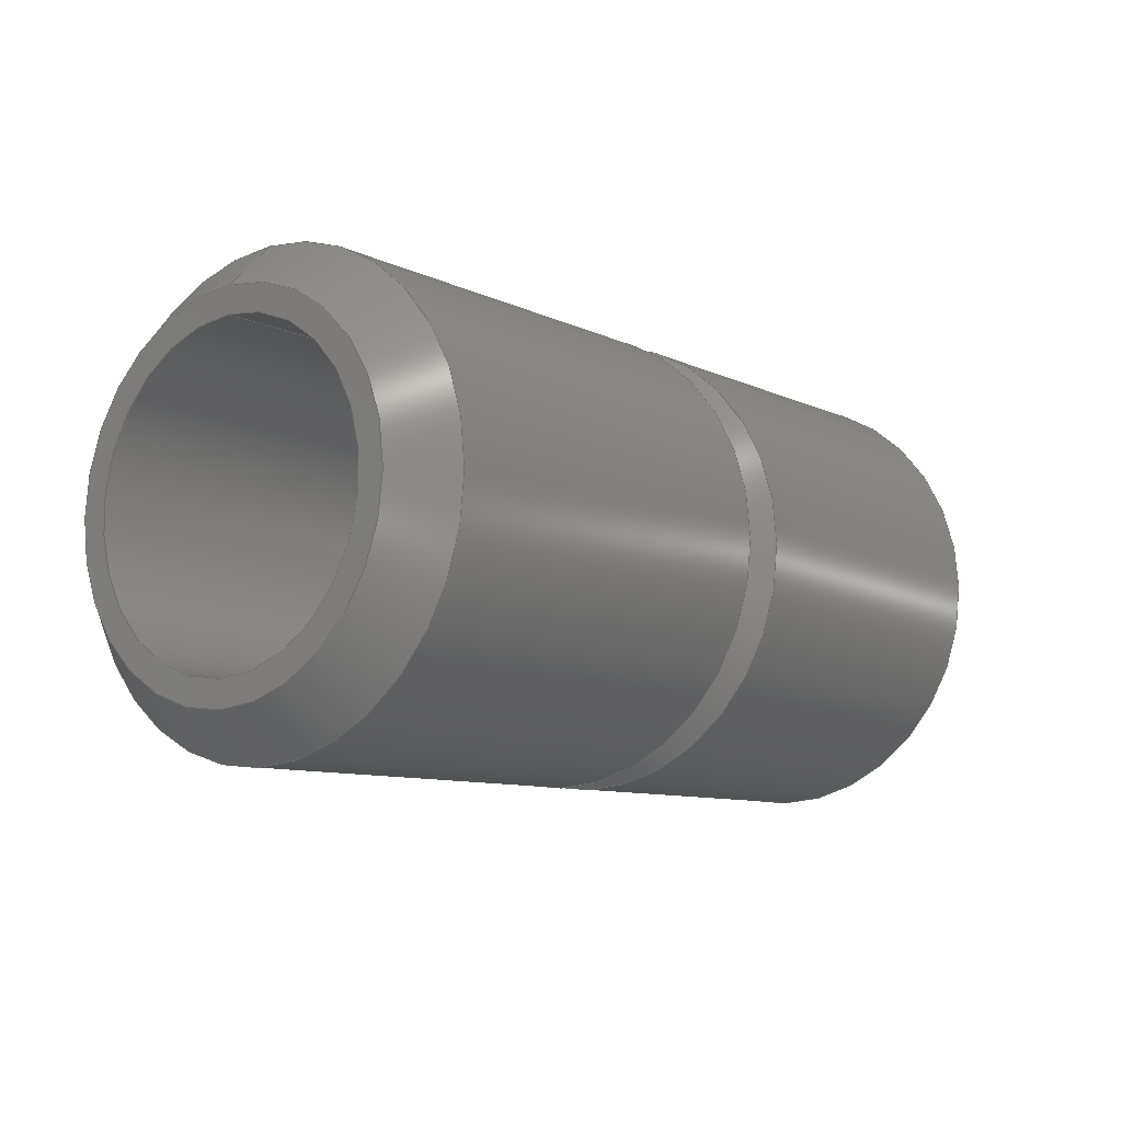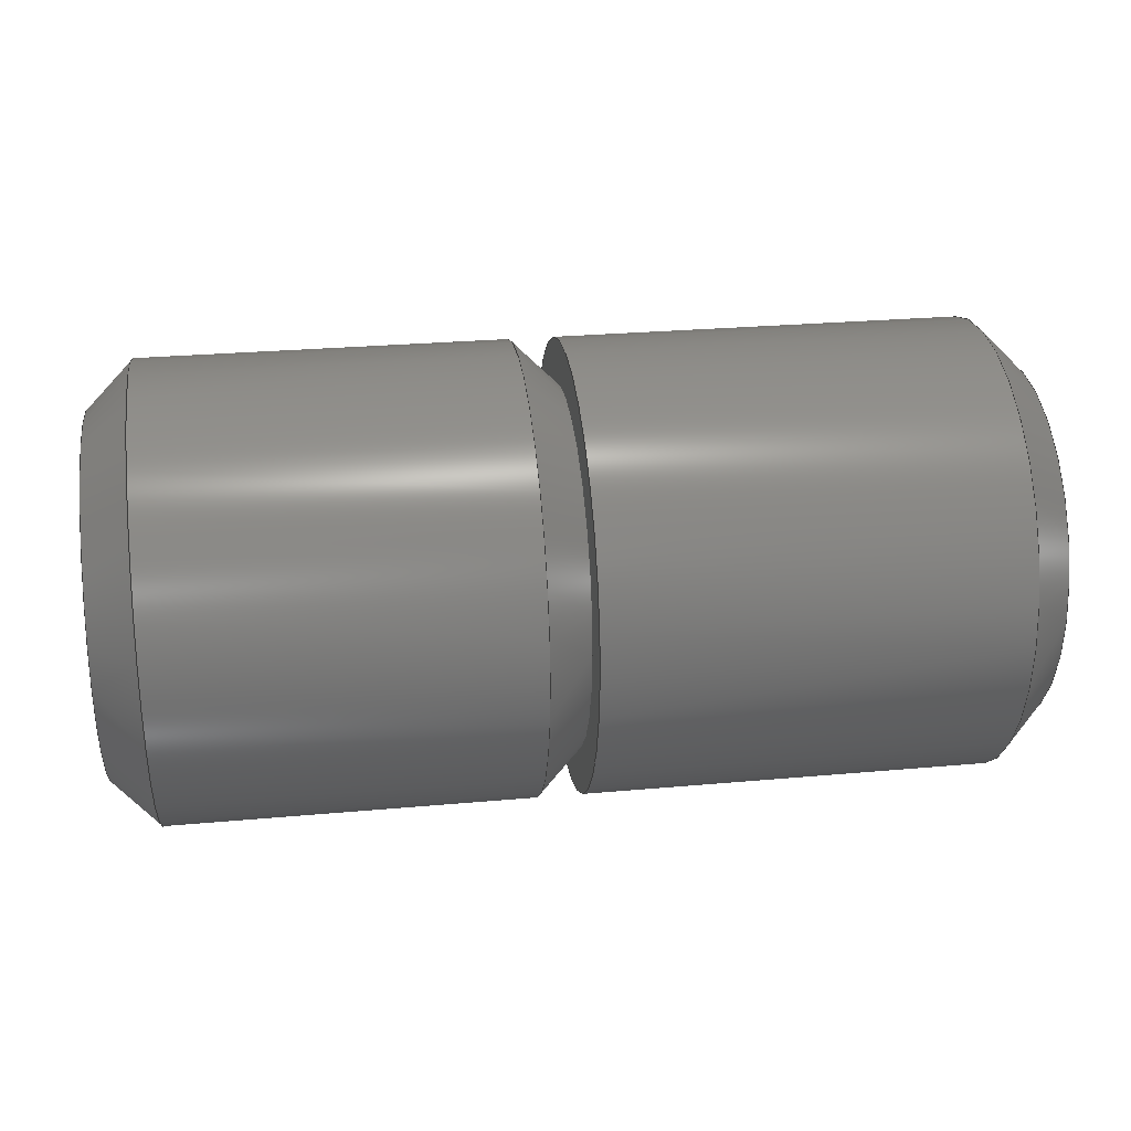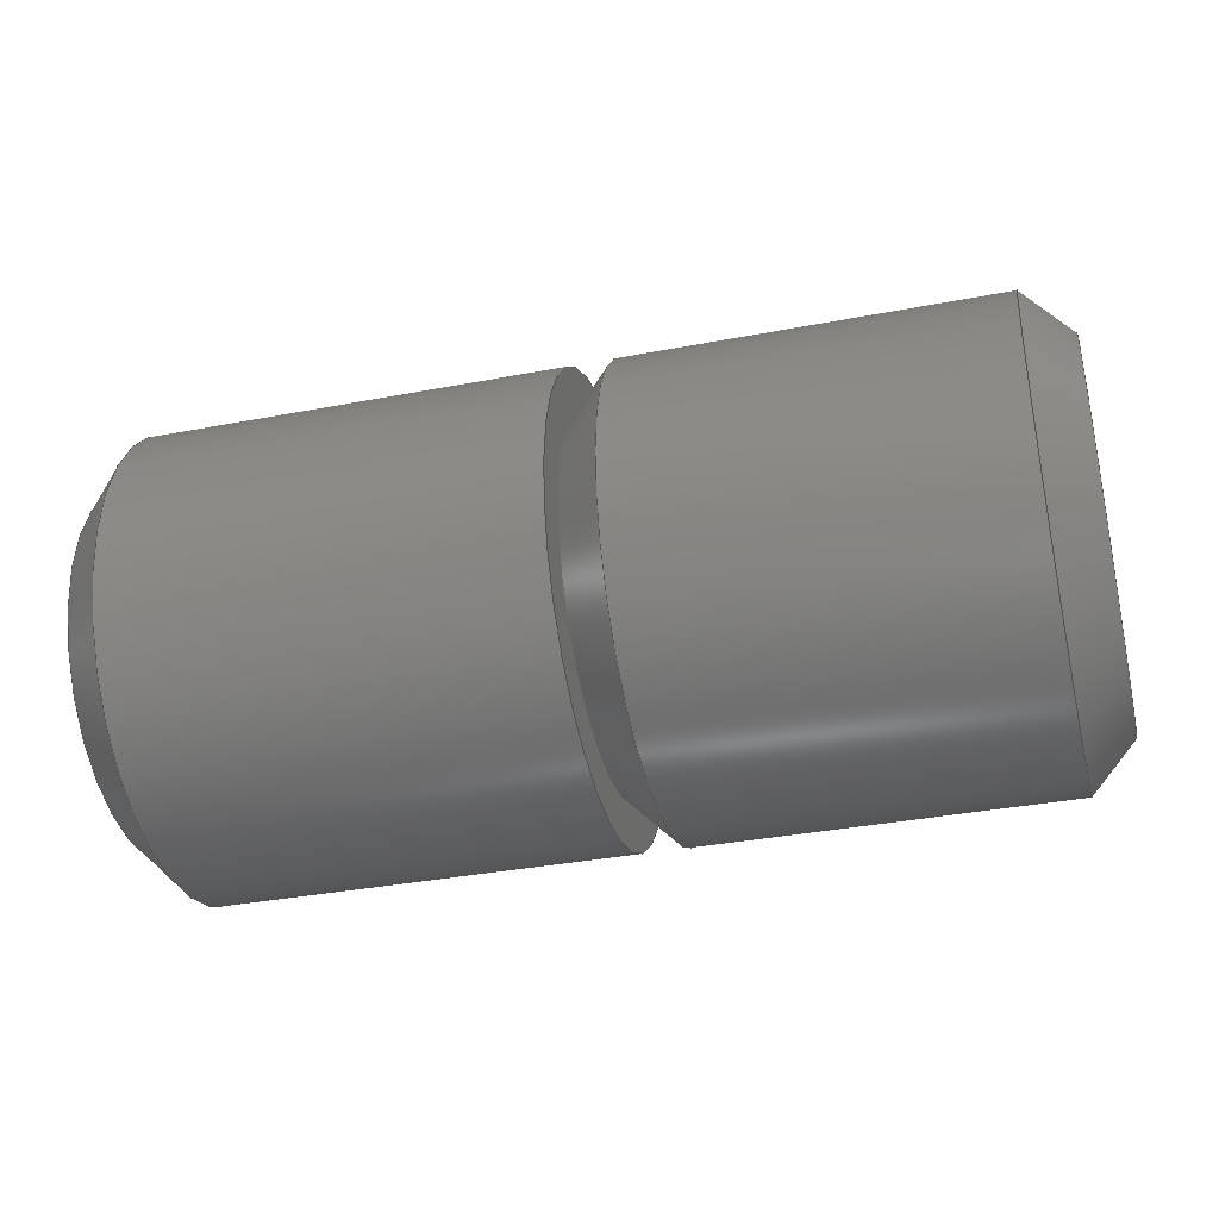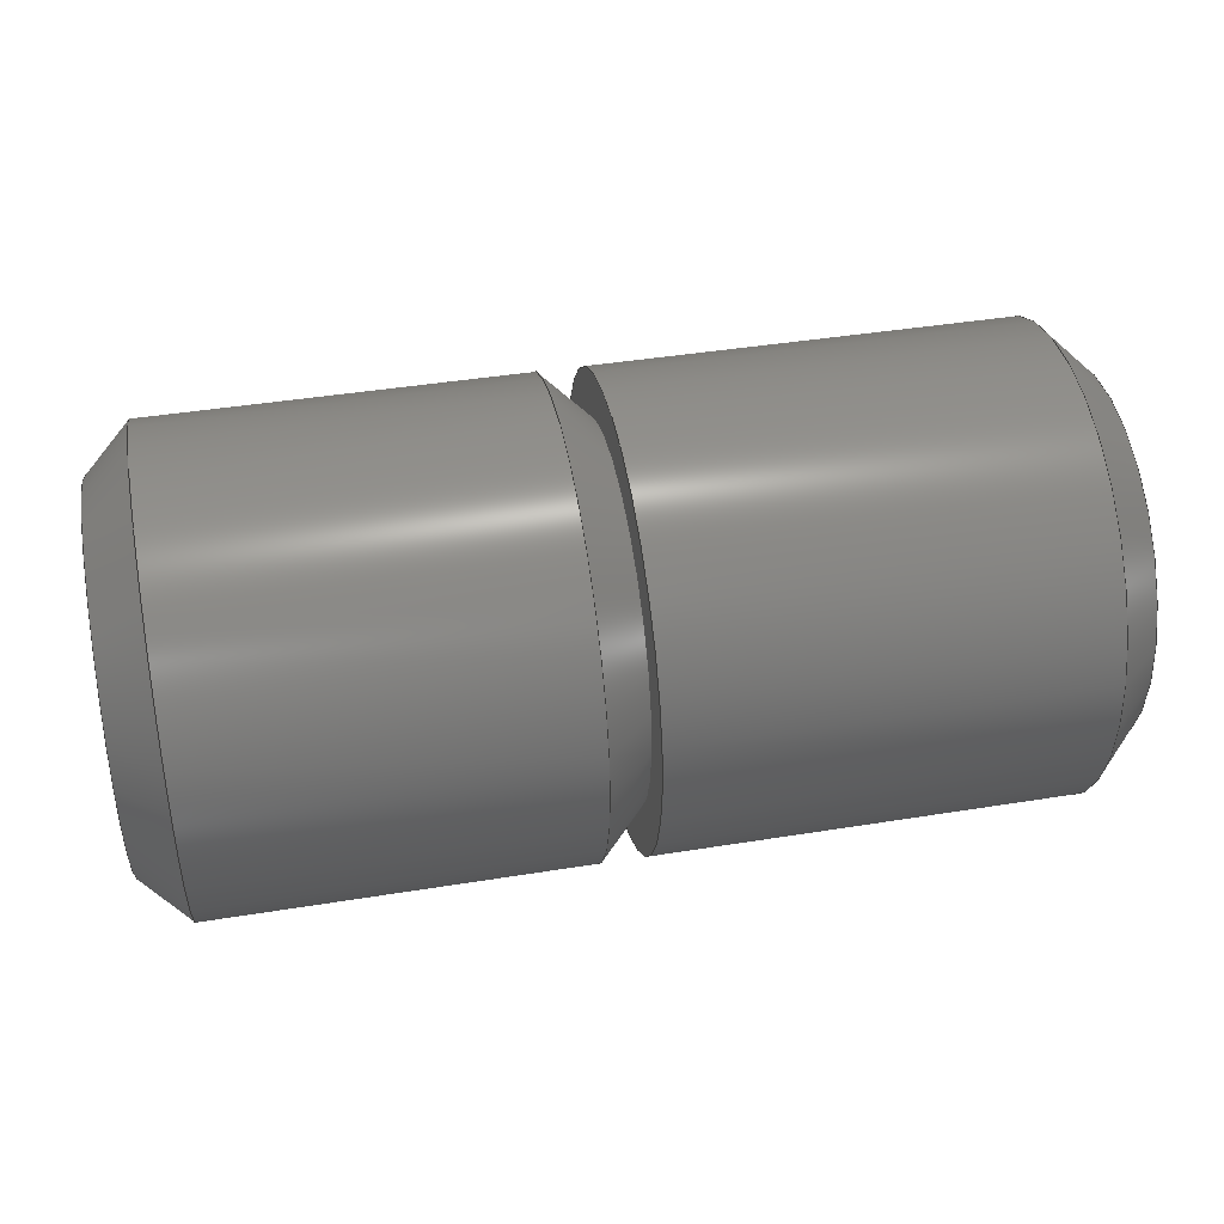
<metadata>
{"format":"step","ext":"stp","renderer":"f3d","projection":"perspective","resolution":1024,"background":"white","views":[{"elev":-9.1,"azim":-51.5,"up":"+Z"},{"elev":27.4,"azim":172.1,"up":"+Y"},{"elev":-35.6,"azim":14.2,"up":"+Z"},{"elev":42.8,"azim":169.1,"up":"+Y"}]}
</metadata>
<code>
ISO-10303-21;
DATA;
#1=MECHANICAL_DESIGN_GEOMETRIC_PRESENTATION_REPRESENTATION('',(#4),#306);
#2=SHAPE_REPRESENTATION_RELATIONSHIP('SRR','None',#316,#3);
#3=ADVANCED_BREP_SHAPE_REPRESENTATION('',(#5),#305);
#4=STYLED_ITEM('',(#325),#5);
#5=MANIFOLD_SOLID_BREP('Body1',#158);
#6=CONICAL_SURFACE('',#181,0.3375,0.7854);
#7=CONICAL_SURFACE('',#190,0.3375,0.7854);
#8=CONICAL_SURFACE('',#196,0.3375,0.7854);
#9=FACE_BOUND('',#26,.T.);
#10=FACE_BOUND('',#28,.T.);
#11=FACE_BOUND('',#32,.T.);
#12=PLANE('',#175);
#13=PLANE('',#178);
#14=PLANE('',#187);
#15=FACE_OUTER_BOUND('',#24,.T.);
#16=FACE_OUTER_BOUND('',#25,.T.);
#17=FACE_OUTER_BOUND('',#27,.T.);
#18=FACE_OUTER_BOUND('',#29,.T.);
#19=FACE_OUTER_BOUND('',#30,.T.);
#20=FACE_OUTER_BOUND('',#31,.T.);
#21=FACE_OUTER_BOUND('',#33,.T.);
#22=FACE_OUTER_BOUND('',#34,.T.);
#23=FACE_OUTER_BOUND('',#35,.T.);
#24=EDGE_LOOP('',(#102,#103,#104,#105));
#25=EDGE_LOOP('',(#106,#107));
#26=EDGE_LOOP('',(#108));
#27=EDGE_LOOP('',(#109,#110));
#28=EDGE_LOOP('',(#111));
#29=EDGE_LOOP('',(#112,#113,#114,#115,#116,#117));
#30=EDGE_LOOP('',(#118,#119,#120,#121,#122,#123));
#31=EDGE_LOOP('',(#124,#125));
#32=EDGE_LOOP('',(#126,#127));
#33=EDGE_LOOP('',(#128,#129,#130,#131,#132,#133));
#34=EDGE_LOOP('',(#134,#135,#136,#137,#138,#139));
#35=EDGE_LOOP('',(#140,#141,#142,#143,#144,#145));
#36=LINE('',#260,#42);
#37=LINE('',#277,#43);
#38=LINE('',#283,#44);
#39=LINE('',#294,#45);
#40=LINE('',#300,#46);
#41=LINE('',#302,#47);
#42=VECTOR('',#203,0.2578);
#43=VECTOR('',#224,0.3375);
#44=VECTOR('',#231,0.375);
#45=VECTOR('',#244,0.3375);
#46=VECTOR('',#251,0.375);
#47=VECTOR('',#254,0.3375);
#48=CIRCLE('',#173,0.2578);
#49=CIRCLE('',#174,0.2578);
#50=CIRCLE('',#176,0.3);
#51=CIRCLE('',#177,0.3);
#52=CIRCLE('',#179,0.3);
#53=CIRCLE('',#180,0.3);
#54=CIRCLE('',#182,0.375);
#55=CIRCLE('',#183,0.375);
#56=CIRCLE('',#185,0.375);
#57=CIRCLE('',#186,0.375);
#58=CIRCLE('',#188,0.3);
#59=CIRCLE('',#189,0.3);
#60=CIRCLE('',#191,0.375);
#61=CIRCLE('',#192,0.375);
#62=CIRCLE('',#194,0.375);
#63=CIRCLE('',#195,0.375);
#64=VERTEX_POINT('',#257);
#65=VERTEX_POINT('',#259);
#66=VERTEX_POINT('',#263);
#67=VERTEX_POINT('',#264);
#68=VERTEX_POINT('',#268);
#69=VERTEX_POINT('',#269);
#70=VERTEX_POINT('',#273);
#71=VERTEX_POINT('',#274);
#72=VERTEX_POINT('',#279);
#73=VERTEX_POINT('',#280);
#74=VERTEX_POINT('',#285);
#75=VERTEX_POINT('',#286);
#76=VERTEX_POINT('',#290);
#77=VERTEX_POINT('',#291);
#78=VERTEX_POINT('',#296);
#79=VERTEX_POINT('',#297);
#80=EDGE_CURVE('',#64,#64,#48,.T.);
#81=EDGE_CURVE('',#64,#65,#36,.T.);
#82=EDGE_CURVE('',#65,#65,#49,.T.);
#83=EDGE_CURVE('',#66,#67,#50,.T.);
#84=EDGE_CURVE('',#67,#66,#51,.T.);
#85=EDGE_CURVE('',#68,#69,#52,.T.);
#86=EDGE_CURVE('',#69,#68,#53,.T.);
#87=EDGE_CURVE('',#70,#71,#54,.T.);
#88=EDGE_CURVE('',#71,#70,#55,.T.);
#89=EDGE_CURVE('',#71,#69,#37,.T.);
#90=EDGE_CURVE('',#72,#73,#56,.T.);
#91=EDGE_CURVE('',#73,#72,#57,.T.);
#92=EDGE_CURVE('',#73,#71,#38,.T.);
#93=EDGE_CURVE('',#74,#75,#58,.T.);
#94=EDGE_CURVE('',#75,#74,#59,.T.);
#95=EDGE_CURVE('',#76,#77,#60,.T.);
#96=EDGE_CURVE('',#77,#76,#61,.T.);
#97=EDGE_CURVE('',#77,#75,#39,.T.);
#98=EDGE_CURVE('',#78,#79,#62,.T.);
#99=EDGE_CURVE('',#79,#78,#63,.T.);
#100=EDGE_CURVE('',#79,#77,#40,.T.);
#101=EDGE_CURVE('',#67,#79,#41,.T.);
#102=ORIENTED_EDGE('',*,*,#80,.F.);
#103=ORIENTED_EDGE('',*,*,#81,.T.);
#104=ORIENTED_EDGE('',*,*,#82,.F.);
#105=ORIENTED_EDGE('',*,*,#81,.F.);
#106=ORIENTED_EDGE('',*,*,#83,.T.);
#107=ORIENTED_EDGE('',*,*,#84,.T.);
#108=ORIENTED_EDGE('',*,*,#82,.T.);
#109=ORIENTED_EDGE('',*,*,#85,.F.);
#110=ORIENTED_EDGE('',*,*,#86,.F.);
#111=ORIENTED_EDGE('',*,*,#80,.T.);
#112=ORIENTED_EDGE('',*,*,#87,.F.);
#113=ORIENTED_EDGE('',*,*,#88,.F.);
#114=ORIENTED_EDGE('',*,*,#89,.T.);
#115=ORIENTED_EDGE('',*,*,#86,.T.);
#116=ORIENTED_EDGE('',*,*,#85,.T.);
#117=ORIENTED_EDGE('',*,*,#89,.F.);
#118=ORIENTED_EDGE('',*,*,#90,.F.);
#119=ORIENTED_EDGE('',*,*,#91,.F.);
#120=ORIENTED_EDGE('',*,*,#92,.T.);
#121=ORIENTED_EDGE('',*,*,#88,.T.);
#122=ORIENTED_EDGE('',*,*,#87,.T.);
#123=ORIENTED_EDGE('',*,*,#92,.F.);
#124=ORIENTED_EDGE('',*,*,#90,.T.);
#125=ORIENTED_EDGE('',*,*,#91,.T.);
#126=ORIENTED_EDGE('',*,*,#93,.F.);
#127=ORIENTED_EDGE('',*,*,#94,.F.);
#128=ORIENTED_EDGE('',*,*,#95,.F.);
#129=ORIENTED_EDGE('',*,*,#96,.F.);
#130=ORIENTED_EDGE('',*,*,#97,.T.);
#131=ORIENTED_EDGE('',*,*,#94,.T.);
#132=ORIENTED_EDGE('',*,*,#93,.T.);
#133=ORIENTED_EDGE('',*,*,#97,.F.);
#134=ORIENTED_EDGE('',*,*,#98,.F.);
#135=ORIENTED_EDGE('',*,*,#99,.F.);
#136=ORIENTED_EDGE('',*,*,#100,.T.);
#137=ORIENTED_EDGE('',*,*,#96,.T.);
#138=ORIENTED_EDGE('',*,*,#95,.T.);
#139=ORIENTED_EDGE('',*,*,#100,.F.);
#140=ORIENTED_EDGE('',*,*,#83,.F.);
#141=ORIENTED_EDGE('',*,*,#84,.F.);
#142=ORIENTED_EDGE('',*,*,#101,.T.);
#143=ORIENTED_EDGE('',*,*,#99,.T.);
#144=ORIENTED_EDGE('',*,*,#98,.T.);
#145=ORIENTED_EDGE('',*,*,#101,.F.);
#146=CYLINDRICAL_SURFACE('',#172,0.2578);
#147=CYLINDRICAL_SURFACE('',#184,0.375);
#148=CYLINDRICAL_SURFACE('',#193,0.375);
#149=ADVANCED_FACE('',(#15),#146,.F.);
#150=ADVANCED_FACE('',(#16,#9),#12,.T.);
#151=ADVANCED_FACE('',(#17,#10),#13,.T.);
#152=ADVANCED_FACE('',(#18),#6,.T.);
#153=ADVANCED_FACE('',(#19),#147,.T.);
#154=ADVANCED_FACE('',(#20,#11),#14,.T.);
#155=ADVANCED_FACE('',(#21),#7,.T.);
#156=ADVANCED_FACE('',(#22),#148,.T.);
#157=ADVANCED_FACE('',(#23),#8,.T.);
#158=CLOSED_SHELL('',(#149,#150,#151,#152,#153,#154,#155,#156,#157));
#159=DERIVED_UNIT_ELEMENT(#161,1);
#160=DERIVED_UNIT_ELEMENT(#310,3);
#161=(
MASS_UNIT()
NAMED_UNIT(*)
SI_UNIT(.KILO.,.GRAM.)
);
#162=DERIVED_UNIT((#159,#160));
#163=MEASURE_REPRESENTATION_ITEM('density measure',
POSITIVE_RATIO_MEASURE(7850),#162);
#164=PROPERTY_DEFINITION_REPRESENTATION(#169,#166);
#165=PROPERTY_DEFINITION_REPRESENTATION(#170,#167);
#166=REPRESENTATION('material name',(#168),#305);
#167=REPRESENTATION('density',(#163),#305);
#168=DESCRIPTIVE_REPRESENTATION_ITEM('Steel','Steel');
#169=PROPERTY_DEFINITION('material property','material name',#318);
#170=PROPERTY_DEFINITION('material property','density of part',#318);
#171=AXIS2_PLACEMENT_3D('placement',#255,#197,#198);
#172=AXIS2_PLACEMENT_3D('',#256,#199,#200);
#173=AXIS2_PLACEMENT_3D('',#258,#201,#202);
#174=AXIS2_PLACEMENT_3D('',#261,#204,#205);
#175=AXIS2_PLACEMENT_3D('',#262,#206,#207);
#176=AXIS2_PLACEMENT_3D('',#265,#208,#209);
#177=AXIS2_PLACEMENT_3D('',#266,#210,#211);
#178=AXIS2_PLACEMENT_3D('',#267,#212,#213);
#179=AXIS2_PLACEMENT_3D('',#270,#214,#215);
#180=AXIS2_PLACEMENT_3D('',#271,#216,#217);
#181=AXIS2_PLACEMENT_3D('',#272,#218,#219);
#182=AXIS2_PLACEMENT_3D('',#275,#220,#221);
#183=AXIS2_PLACEMENT_3D('',#276,#222,#223);
#184=AXIS2_PLACEMENT_3D('',#278,#225,#226);
#185=AXIS2_PLACEMENT_3D('',#281,#227,#228);
#186=AXIS2_PLACEMENT_3D('',#282,#229,#230);
#187=AXIS2_PLACEMENT_3D('',#284,#232,#233);
#188=AXIS2_PLACEMENT_3D('',#287,#234,#235);
#189=AXIS2_PLACEMENT_3D('',#288,#236,#237);
#190=AXIS2_PLACEMENT_3D('',#289,#238,#239);
#191=AXIS2_PLACEMENT_3D('',#292,#240,#241);
#192=AXIS2_PLACEMENT_3D('',#293,#242,#243);
#193=AXIS2_PLACEMENT_3D('',#295,#245,#246);
#194=AXIS2_PLACEMENT_3D('',#298,#247,#248);
#195=AXIS2_PLACEMENT_3D('',#299,#249,#250);
#196=AXIS2_PLACEMENT_3D('',#301,#252,#253);
#197=DIRECTION('axis',(0,0,1));
#198=DIRECTION('refdir',(1,0,0));
#199=DIRECTION('center_axis',(1,0,0));
#200=DIRECTION('ref_axis',(0,0,-1));
#201=DIRECTION('center_axis',(1,0,0));
#202=DIRECTION('ref_axis',(0,0,-1));
#203=DIRECTION('',(1,0,0));
#204=DIRECTION('center_axis',(-1,0,0));
#205=DIRECTION('ref_axis',(0,0,-1));
#206=DIRECTION('center_axis',(1,0,0));
#207=DIRECTION('ref_axis',(0,0,-1));
#208=DIRECTION('center_axis',(1,0,0));
#209=DIRECTION('ref_axis',(0,0,-1));
#210=DIRECTION('center_axis',(1,0,0));
#211=DIRECTION('ref_axis',(0,0,-1));
#212=DIRECTION('center_axis',(-1,0,0));
#213=DIRECTION('ref_axis',(0,0,1));
#214=DIRECTION('center_axis',(1,0,0));
#215=DIRECTION('ref_axis',(0,0,-1));
#216=DIRECTION('center_axis',(1,0,0));
#217=DIRECTION('ref_axis',(0,0,-1));
#218=DIRECTION('center_axis',(1,0,0));
#219=DIRECTION('ref_axis',(0,0,-1));
#220=DIRECTION('center_axis',(1,0,0));
#221=DIRECTION('ref_axis',(0,0,-1));
#222=DIRECTION('center_axis',(1,0,0));
#223=DIRECTION('ref_axis',(0,0,-1));
#224=DIRECTION('',(-0.7071,8.66e-17,-0.7071));
#225=DIRECTION('center_axis',(1,0,0));
#226=DIRECTION('ref_axis',(0,0,-1));
#227=DIRECTION('center_axis',(1,0,0));
#228=DIRECTION('ref_axis',(0,0,-1));
#229=DIRECTION('center_axis',(1,0,0));
#230=DIRECTION('ref_axis',(0,0,-1));
#231=DIRECTION('',(-1,0,0));
#232=DIRECTION('center_axis',(1,0,0));
#233=DIRECTION('ref_axis',(0,0,-1));
#234=DIRECTION('center_axis',(1,0,0));
#235=DIRECTION('ref_axis',(0,0,-1));
#236=DIRECTION('center_axis',(1,0,0));
#237=DIRECTION('ref_axis',(0,0,-1));
#238=DIRECTION('center_axis',(1,0,0));
#239=DIRECTION('ref_axis',(0,0,-1));
#240=DIRECTION('center_axis',(1,0,0));
#241=DIRECTION('ref_axis',(0,0,-1));
#242=DIRECTION('center_axis',(1,0,0));
#243=DIRECTION('ref_axis',(0,0,-1));
#244=DIRECTION('',(-0.7071,8.66e-17,-0.7071));
#245=DIRECTION('center_axis',(1,0,0));
#246=DIRECTION('ref_axis',(0,0,-1));
#247=DIRECTION('center_axis',(1,0,0));
#248=DIRECTION('ref_axis',(0,0,-1));
#249=DIRECTION('center_axis',(1,0,0));
#250=DIRECTION('ref_axis',(0,0,-1));
#251=DIRECTION('',(-1,0,0));
#252=DIRECTION('center_axis',(-1,0,0));
#253=DIRECTION('ref_axis',(0,0,-1));
#254=DIRECTION('',(-0.7071,-8.66e-17,0.7071));
#255=CARTESIAN_POINT('',(0,0,0));
#256=CARTESIAN_POINT('Origin',(-0.75,0,2.185e-17));
#257=CARTESIAN_POINT('',(-0.75,3.157e-17,0.2578));
#258=CARTESIAN_POINT('Origin',(-0.75,0,2.185e-17));
#259=CARTESIAN_POINT('',(0.75,3.157e-17,0.2578));
#260=CARTESIAN_POINT('',(-0.75,-3.157e-17,0.2578));
#261=CARTESIAN_POINT('Origin',(0.75,0,2.185e-17));
#262=CARTESIAN_POINT('Origin',(0.75,0,-1.35e-31));
#263=CARTESIAN_POINT('',(0.75,0,-0.3));
#264=CARTESIAN_POINT('',(0.75,-3.674e-17,0.3));
#265=CARTESIAN_POINT('Origin',(0.75,0,0));
#266=CARTESIAN_POINT('Origin',(0.75,0,0));
#267=CARTESIAN_POINT('Origin',(-0.75,0,-0.3));
#268=CARTESIAN_POINT('',(-0.75,0,-0.3));
#269=CARTESIAN_POINT('',(-0.75,-3.674e-17,0.3));
#270=CARTESIAN_POINT('Origin',(-0.75,0,0));
#271=CARTESIAN_POINT('Origin',(-0.75,0,0));
#272=CARTESIAN_POINT('Origin',(-0.7125,0,0));
#273=CARTESIAN_POINT('',(-0.675,0,-0.375));
#274=CARTESIAN_POINT('',(-0.675,-4.592e-17,0.375));
#275=CARTESIAN_POINT('Origin',(-0.675,0,0));
#276=CARTESIAN_POINT('Origin',(-0.675,0,0));
#277=CARTESIAN_POINT('',(-0.7125,-4.133e-17,0.3375));
#278=CARTESIAN_POINT('Origin',(-0.3375,0,0));
#279=CARTESIAN_POINT('',(-6.748e-32,0,-0.375));
#280=CARTESIAN_POINT('',(0,-4.592e-17,0.375));
#281=CARTESIAN_POINT('Origin',(0,0,0));
#282=CARTESIAN_POINT('Origin',(0,0,0));
#283=CARTESIAN_POINT('',(-0.3375,-4.592e-17,0.375));
#284=CARTESIAN_POINT('Origin',(-5.399e-32,0,-0.3));
#285=CARTESIAN_POINT('',(-5.399e-32,0,-0.3));
#286=CARTESIAN_POINT('',(0,-3.674e-17,0.3));
#287=CARTESIAN_POINT('Origin',(0,0,0));
#288=CARTESIAN_POINT('Origin',(0,0,0));
#289=CARTESIAN_POINT('Origin',(0.0375,0,0));
#290=CARTESIAN_POINT('',(0.075,0,-0.375));
#291=CARTESIAN_POINT('',(0.075,-4.592e-17,0.375));
#292=CARTESIAN_POINT('Origin',(0.075,0,0));
#293=CARTESIAN_POINT('Origin',(0.075,0,0));
#294=CARTESIAN_POINT('',(0.0375,-4.133e-17,0.3375));
#295=CARTESIAN_POINT('Origin',(0.375,0,0));
#296=CARTESIAN_POINT('',(0.675,0,-0.375));
#297=CARTESIAN_POINT('',(0.675,-4.592e-17,0.375));
#298=CARTESIAN_POINT('Origin',(0.675,0,0));
#299=CARTESIAN_POINT('Origin',(0.675,0,0));
#300=CARTESIAN_POINT('',(0.375,-4.592e-17,0.375));
#301=CARTESIAN_POINT('Origin',(0.7125,0,0));
#302=CARTESIAN_POINT('',(0.7125,-4.133e-17,0.3375));
#303=UNCERTAINTY_MEASURE_WITH_UNIT(LENGTH_MEASURE(0.0003937),
#308,'DISTANCE_ACCURACY_VALUE',
'Maximum model space distance between geometric entities at asserted c
onnectivities');
#304=UNCERTAINTY_MEASURE_WITH_UNIT(LENGTH_MEASURE(0.0003937),
#308,'DISTANCE_ACCURACY_VALUE',
'Maximum model space distance between geometric entities at asserted c
onnectivities');
#305=(
GEOMETRIC_REPRESENTATION_CONTEXT(3)
GLOBAL_UNCERTAINTY_ASSIGNED_CONTEXT((#303))
GLOBAL_UNIT_ASSIGNED_CONTEXT((#308,#313,#312))
REPRESENTATION_CONTEXT('','3D')
);
#306=(
GEOMETRIC_REPRESENTATION_CONTEXT(3)
GLOBAL_UNCERTAINTY_ASSIGNED_CONTEXT((#304))
GLOBAL_UNIT_ASSIGNED_CONTEXT((#308,#313,#312))
REPRESENTATION_CONTEXT('','3D')
);
#307=DIMENSIONAL_EXPONENTS(1,0,0,0,0,0,0);
#308=(
CONVERSION_BASED_UNIT('inch',#311)
LENGTH_UNIT()
NAMED_UNIT(#307)
);
#309=(
LENGTH_UNIT()
NAMED_UNIT(*)
SI_UNIT(.MILLI.,.METRE.)
);
#310=(
LENGTH_UNIT()
NAMED_UNIT(*)
SI_UNIT($,.METRE.)
);
#311=LENGTH_MEASURE_WITH_UNIT(LENGTH_MEASURE(25.4),#309);
#312=(
NAMED_UNIT(*)
SI_UNIT($,.STERADIAN.)
SOLID_ANGLE_UNIT()
);
#313=(
NAMED_UNIT(*)
PLANE_ANGLE_UNIT()
SI_UNIT($,.RADIAN.)
);
#314=SHAPE_DEFINITION_REPRESENTATION(#315,#316);
#315=PRODUCT_DEFINITION_SHAPE('',$,#318);
#316=SHAPE_REPRESENTATION('',(#171),#305);
#317=PRODUCT_DEFINITION_CONTEXT('part definition',#322,'design');
#318=PRODUCT_DEFINITION('(Unsaved)','(Unsaved)',#319,#317);
#319=PRODUCT_DEFINITION_FORMATION('',$,#324);
#320=PRODUCT_RELATED_PRODUCT_CATEGORY('(Unsaved)','(Unsaved)',(#324));
#321=APPLICATION_PROTOCOL_DEFINITION('international standard',
'automotive_design',2009,#322);
#322=APPLICATION_CONTEXT(
'Core Data for Automotive Mechanical Design Process');
#323=PRODUCT_CONTEXT('part definition',#322,'mechanical');
#324=PRODUCT('(Unsaved)','(Unsaved)',$,(#323));
#325=PRESENTATION_STYLE_ASSIGNMENT((#326));
#326=SURFACE_STYLE_USAGE(.BOTH.,#327);
#327=SURFACE_SIDE_STYLE('',(#328));
#328=SURFACE_STYLE_FILL_AREA(#329);
#329=FILL_AREA_STYLE('Steel - Satin',(#330));
#330=FILL_AREA_STYLE_COLOUR('Steel - Satin',#331);
#331=COLOUR_RGB('Steel - Satin',0.6275,0.6275,0.6275);
ENDSEC;
END-ISO-10303-21;

</code>
